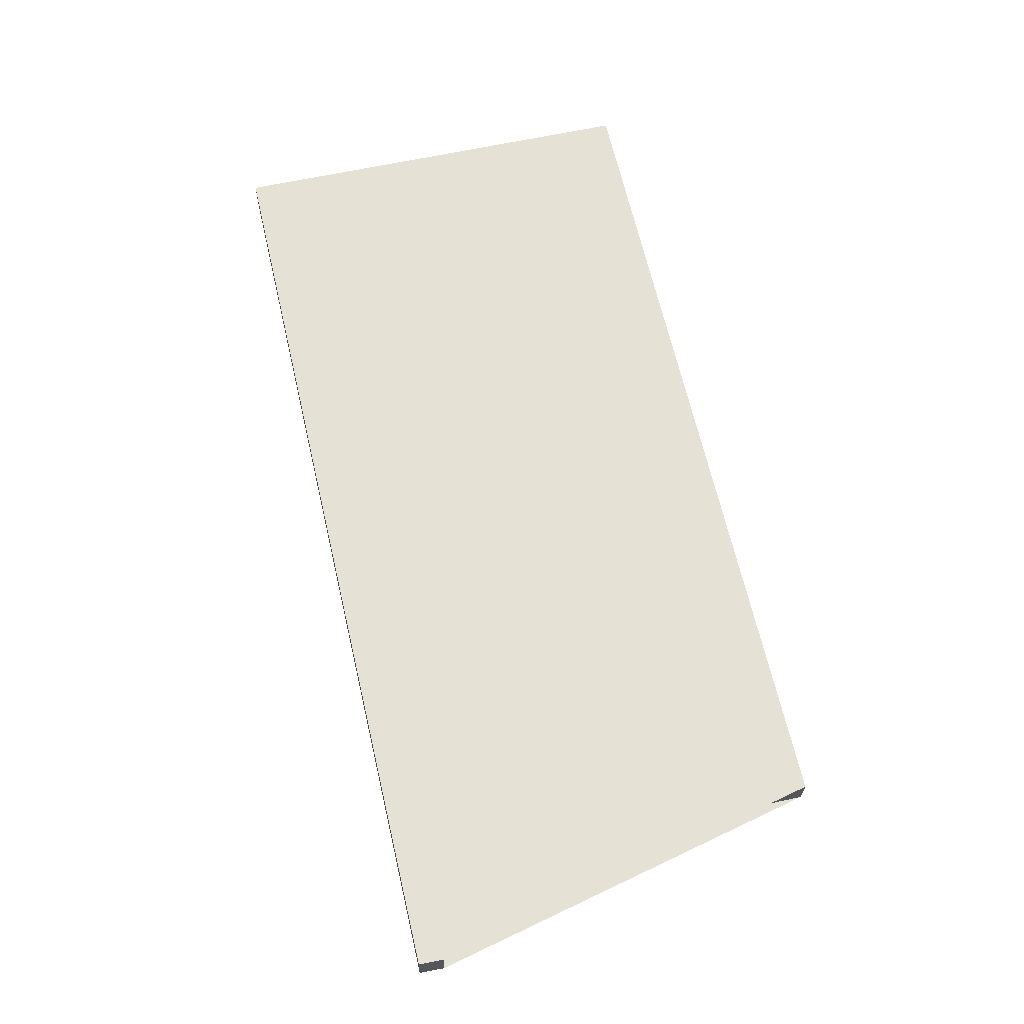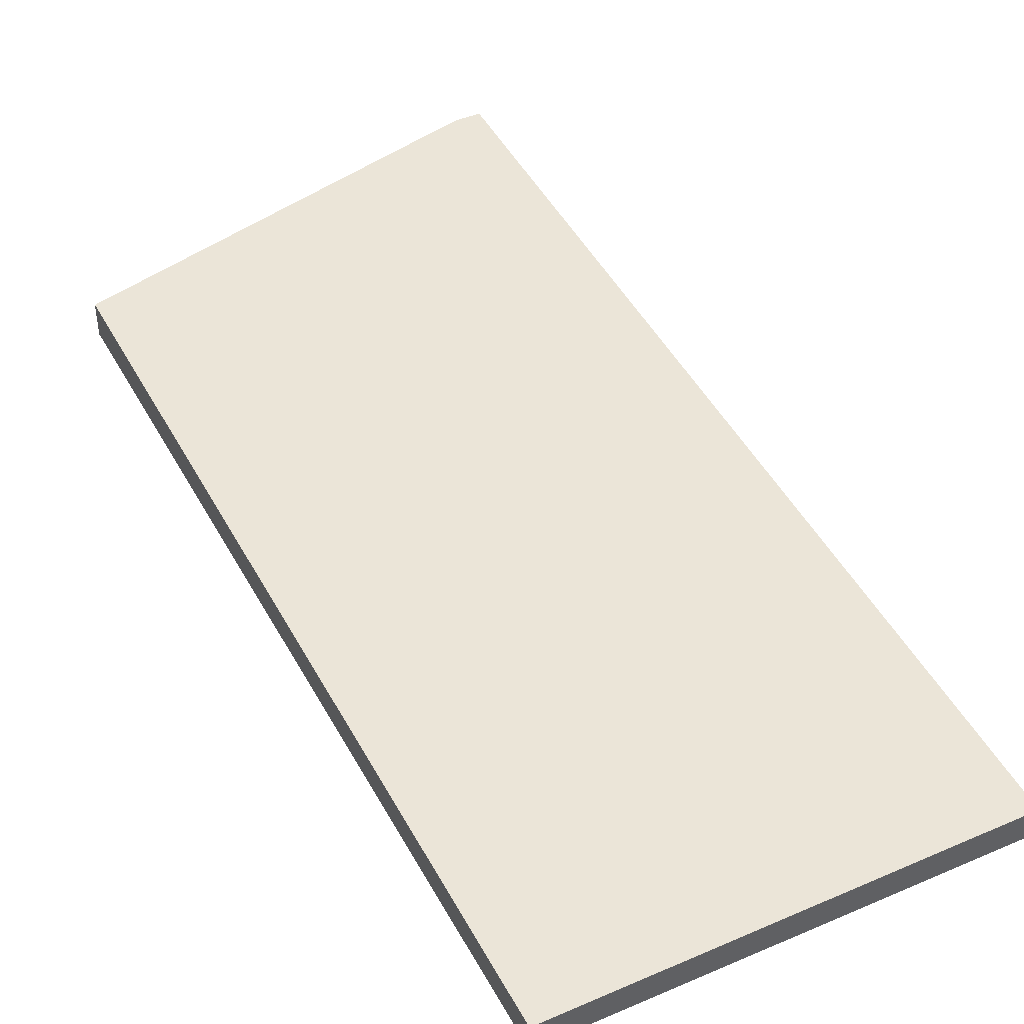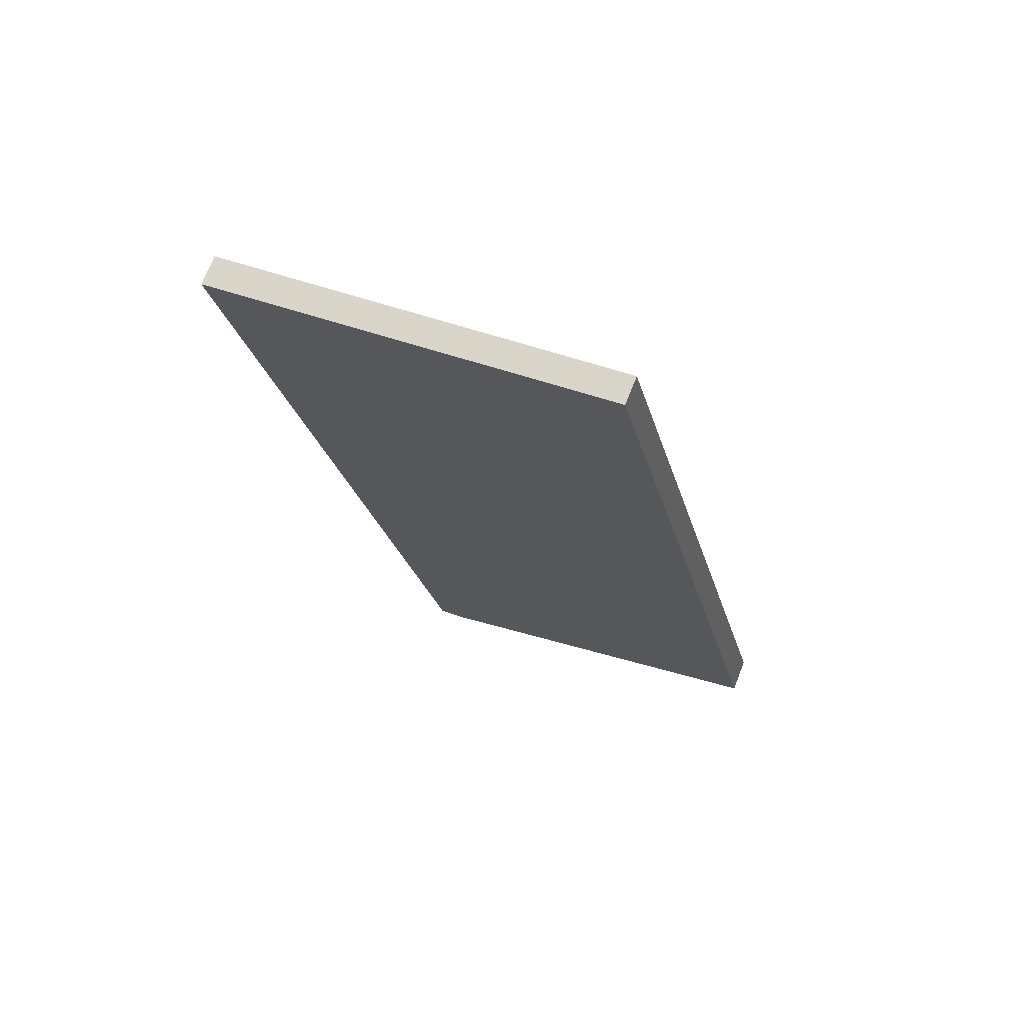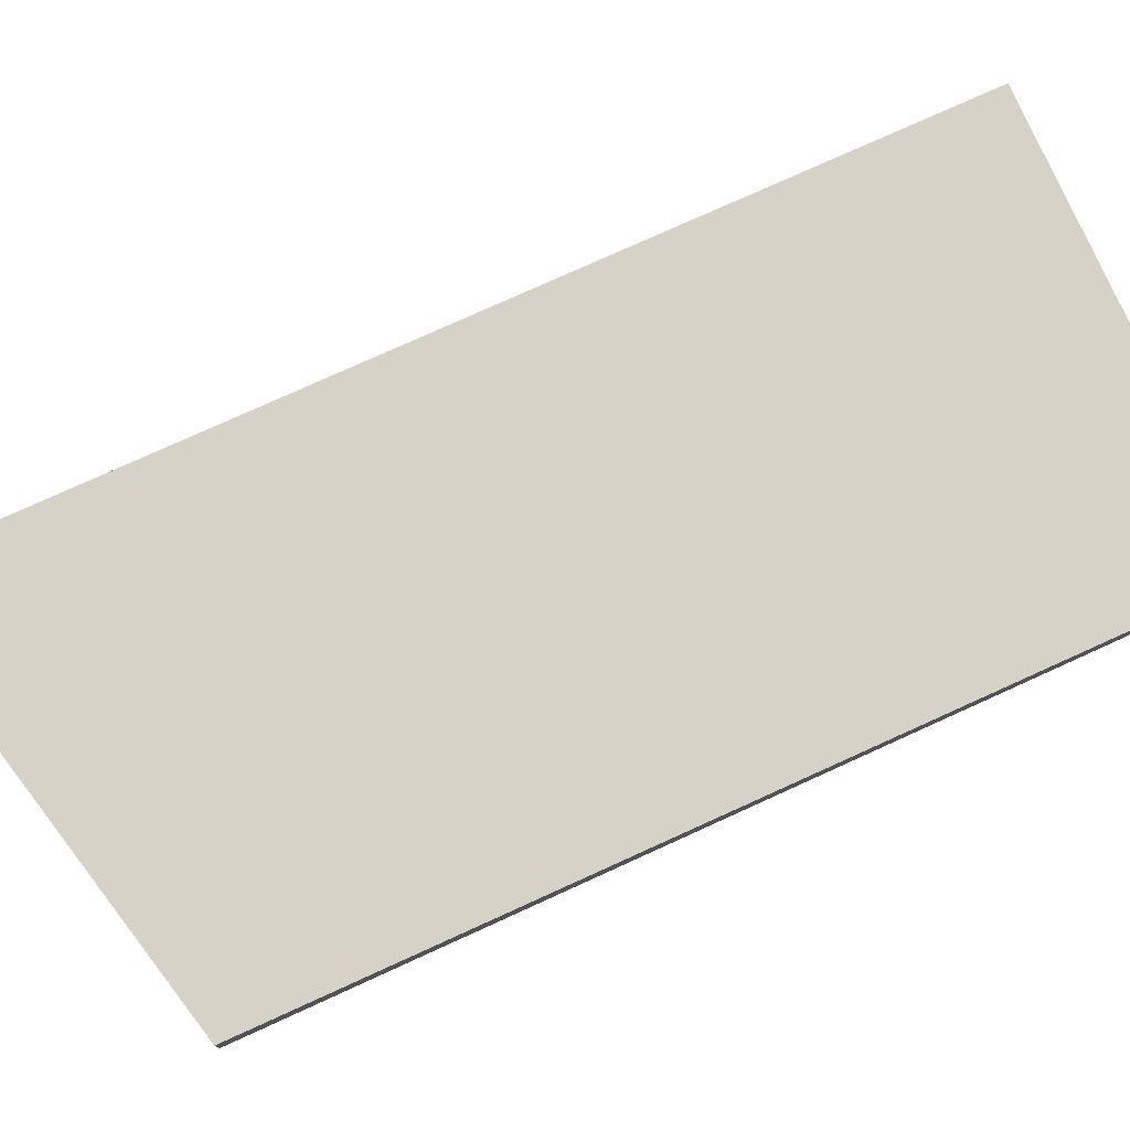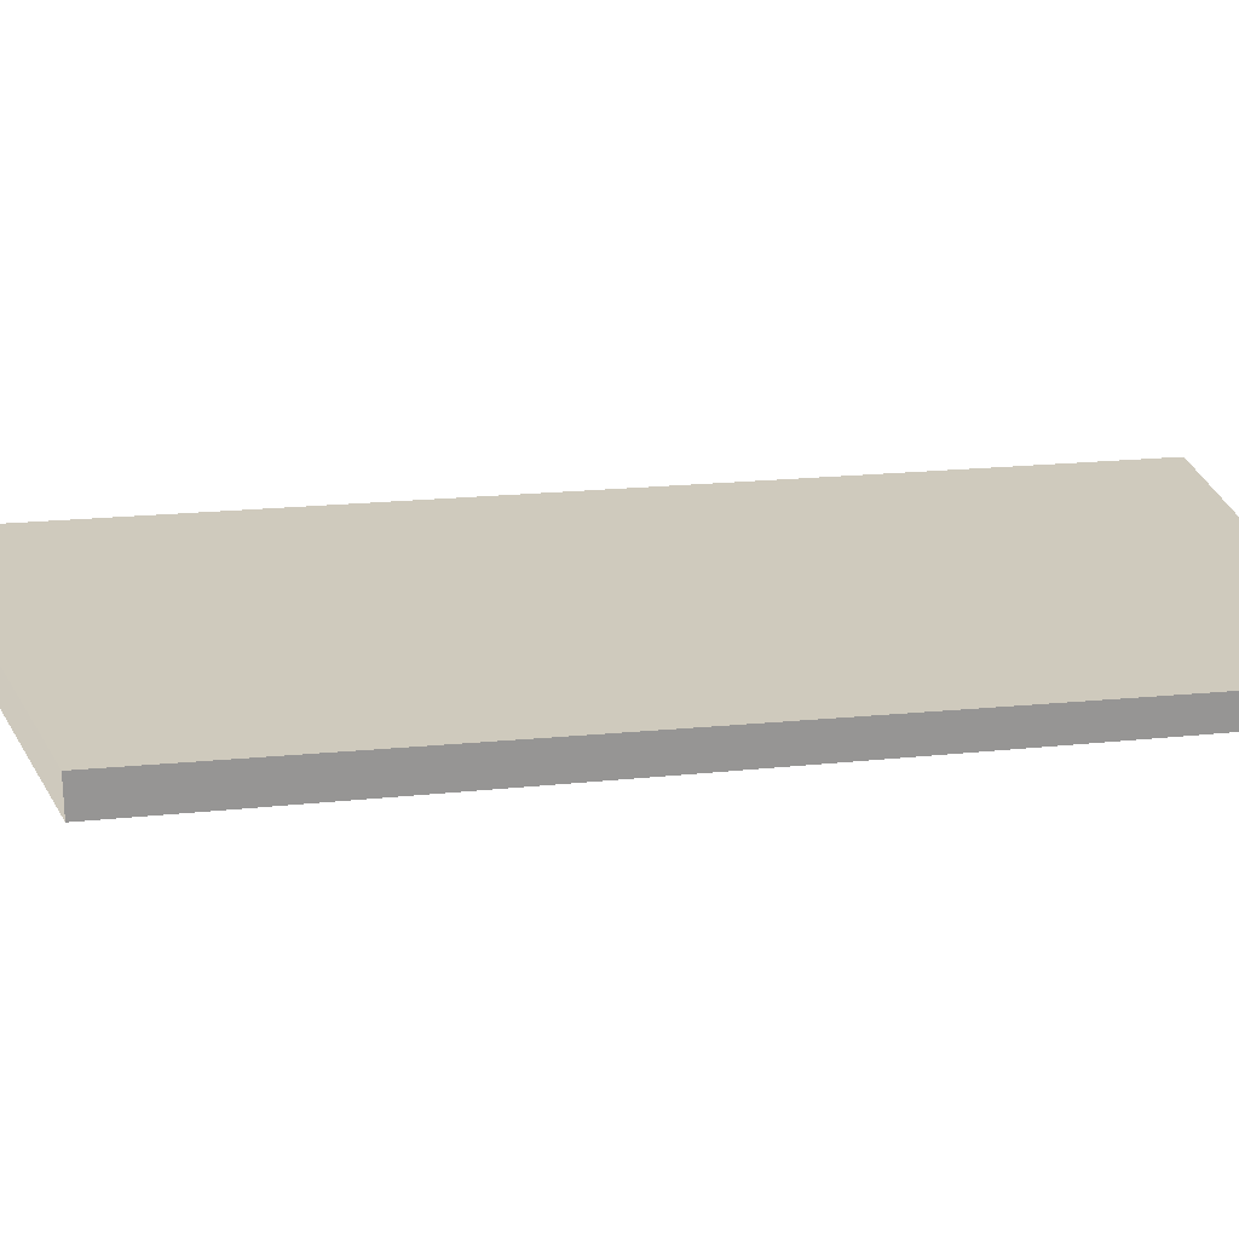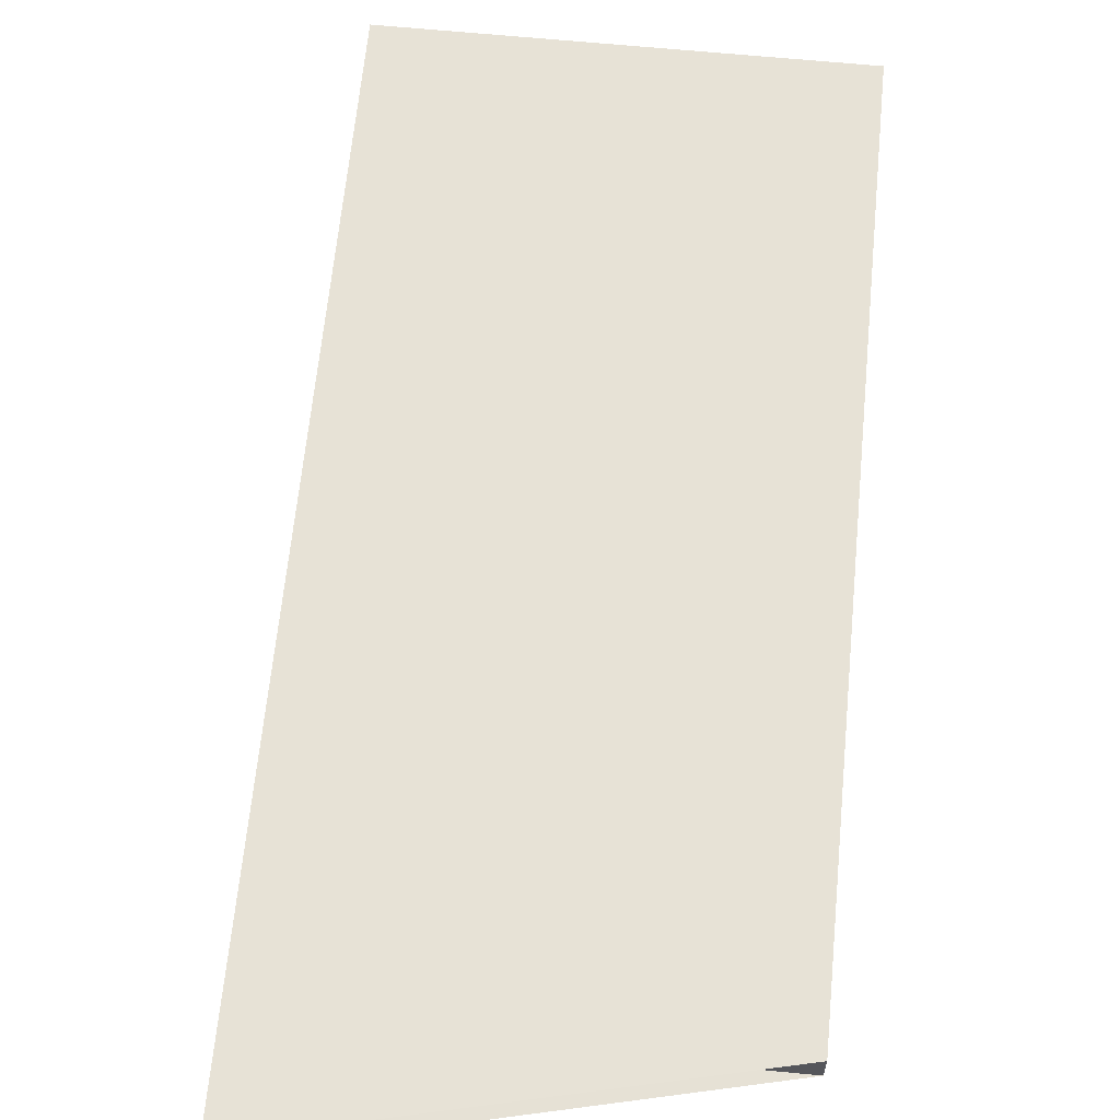
<metadata>
{"format":"obj","ext":"obj","renderer":"f3d","projection":"perspective","resolution":1024,"background":"white","views":[{"elev":-25.2,"azim":-0.9,"up":"+Y"},{"elev":46.0,"azim":166.1,"up":"+Z"},{"elev":72.9,"azim":21.7,"up":"+Y"},{"elev":77.9,"azim":78.6,"up":"+Z"},{"elev":22.9,"azim":93.8,"up":"+Z"},{"elev":63.6,"azim":18.4,"up":"+Z"}]}
</metadata>
<code>
v -2184 -420 -0.3608
v -2182 -430.4 -0.443
v -2187 -431.6 -0.4638
v -2187 -432.7 -0.4729
v -2187 -432.8 -0.4741
v -2190 -421.2 -0.3829
v -2182 -430.4 -0.443
v -2184 -420 -0.3608
v -2184 -420 0
v -2182 -430.4 5.551e-17
v -2187 -431.6 -0.4638
v -2182 -430.4 -0.443
v -2182 -430.4 5.551e-17
v -2187 -431.6 0
v -2187 -432.7 -0.4729
v -2187 -431.6 -0.4638
v -2187 -431.6 0
v -2187 -432.7 0
v -2187 -432.8 -0.4741
v -2187 -432.7 -0.4729
v -2187 -432.7 0
v -2187 -432.8 0
v -2190 -421.2 -0.3829
v -2187 -432.8 -0.4741
v -2187 -432.8 0
v -2190 -421.2 0
v -2184 -420 -0.3608
v -2190 -421.2 -0.3829
v -2190 -421.2 0
v -2184 -420 0
v -2184 -420 0
v -2182 -430.4 0
v -2187 -431.6 0
v -2187 -432.7 0
v -2187 -432.8 0
v -2190 -421.2 0
f 2 3 4 5 6 1
f 8 9 10 7
f 12 13 14 11
f 16 17 18 15
f 20 21 22 19
f 24 25 26 23
f 28 29 30 27
f 32 33 34 35 36 31

</code>
